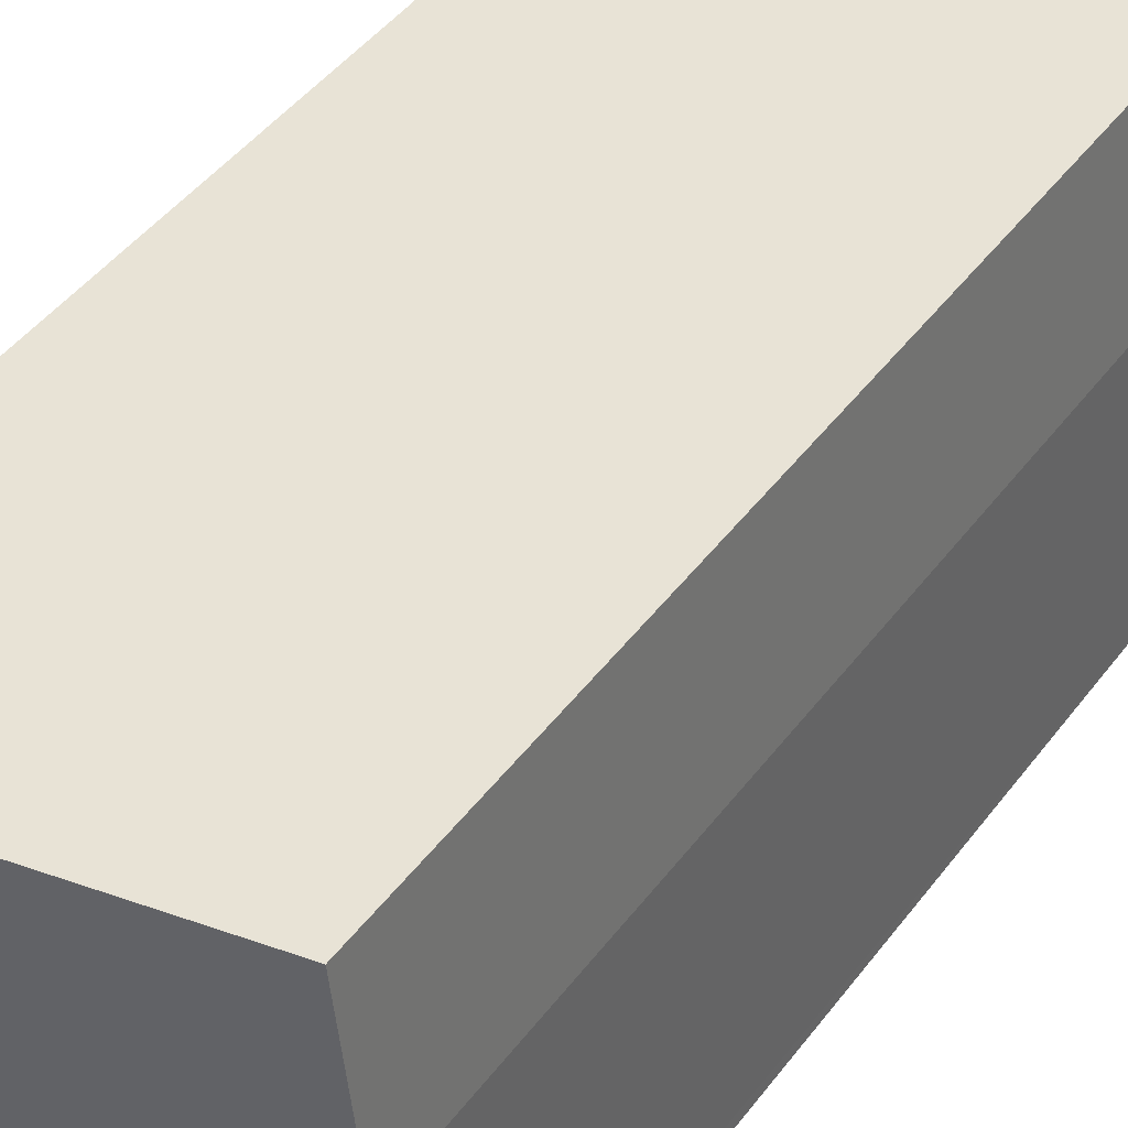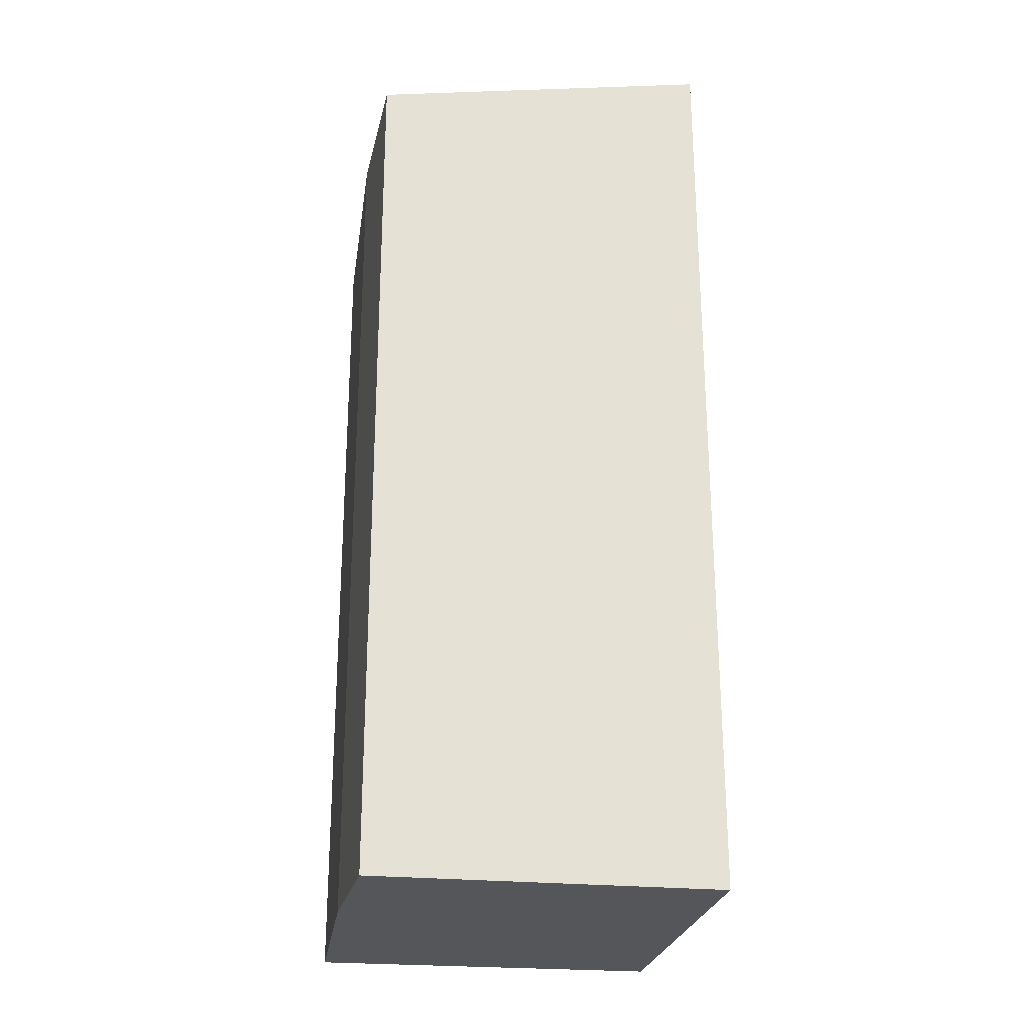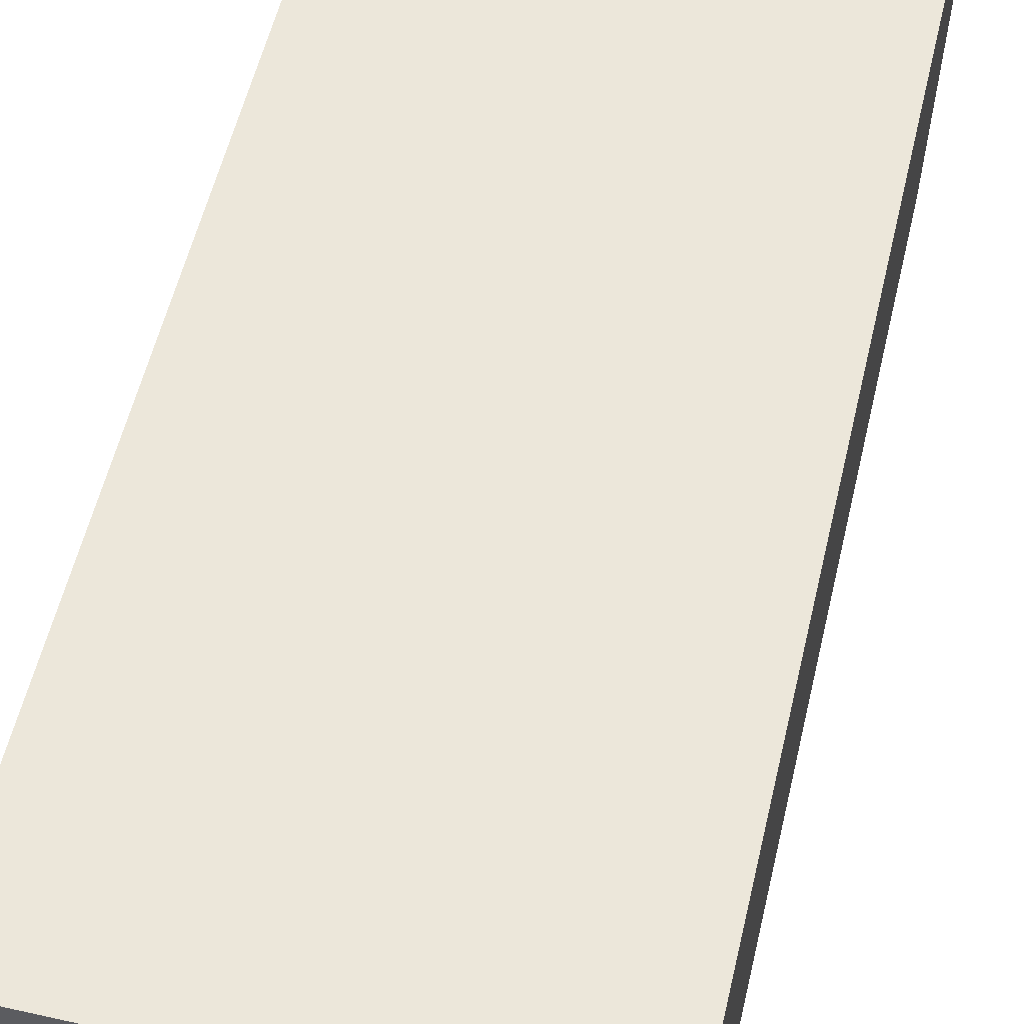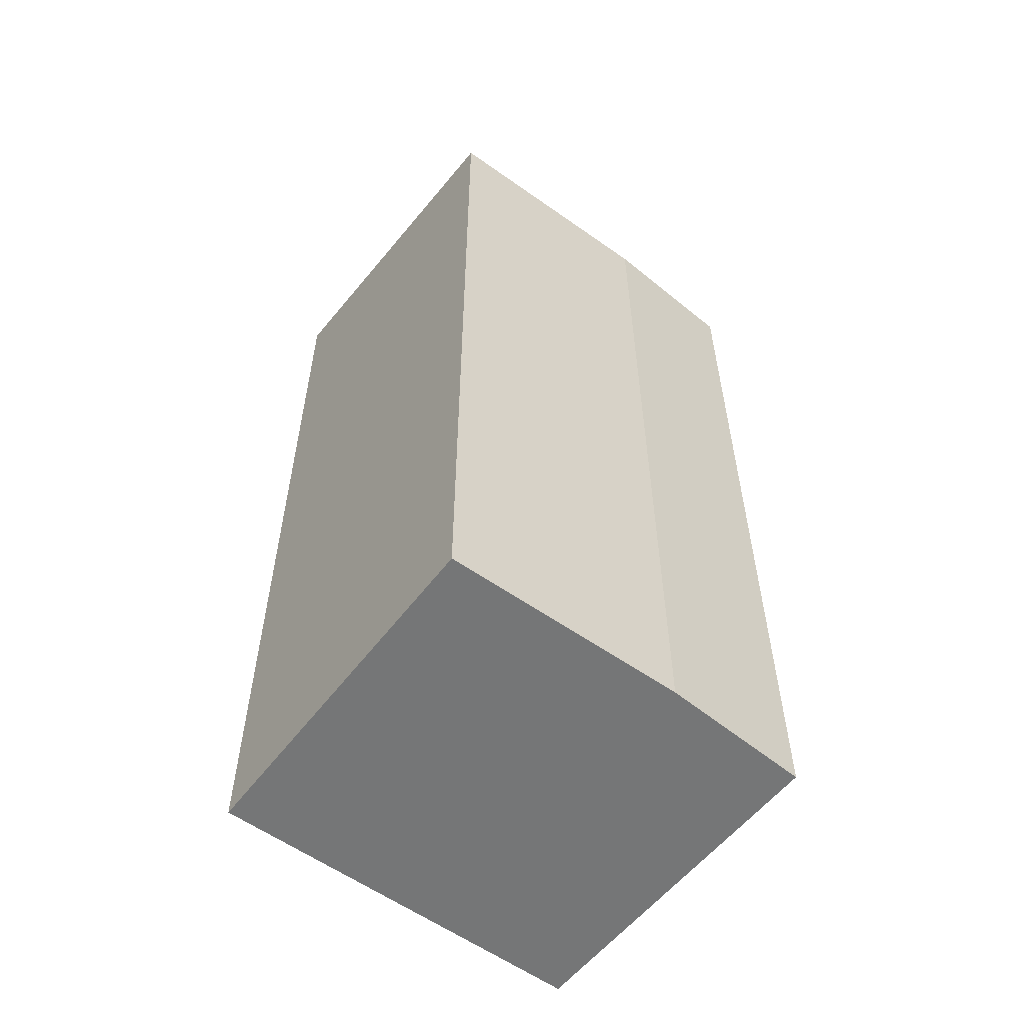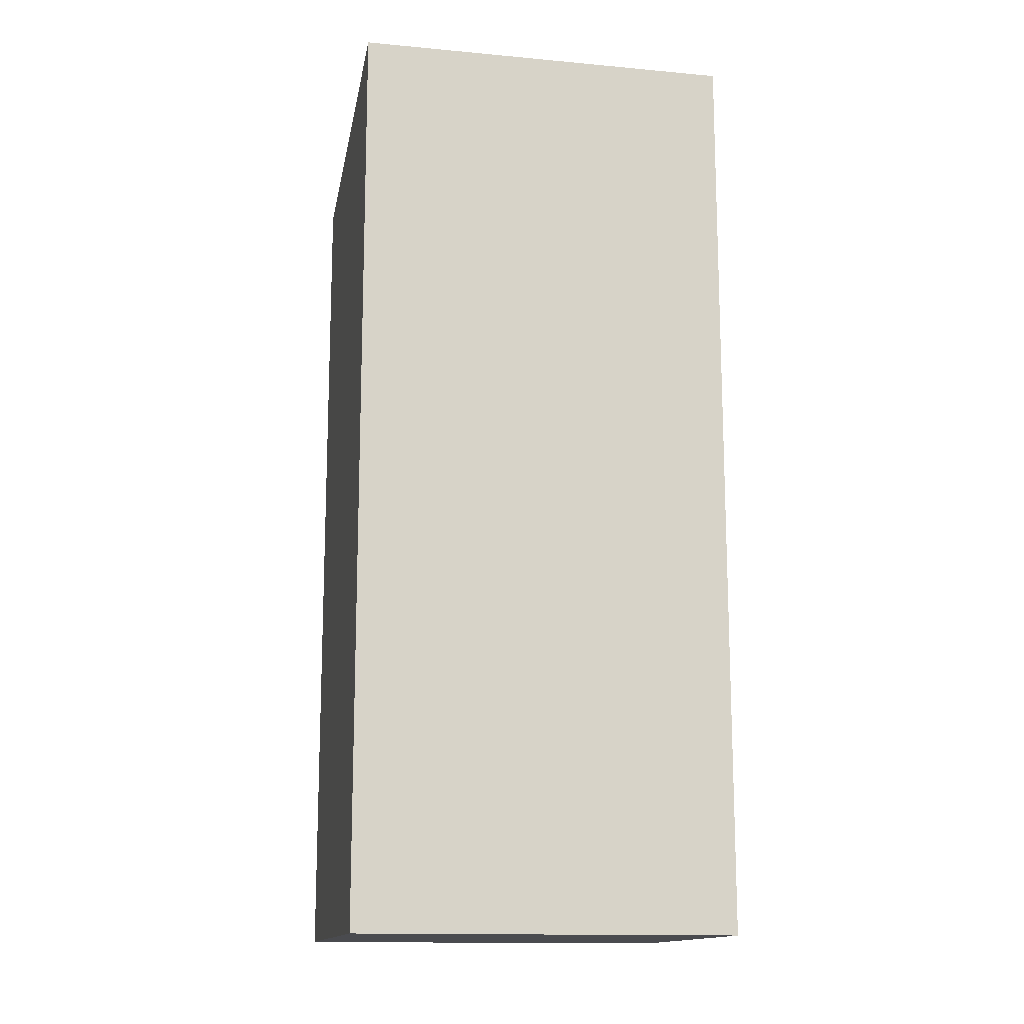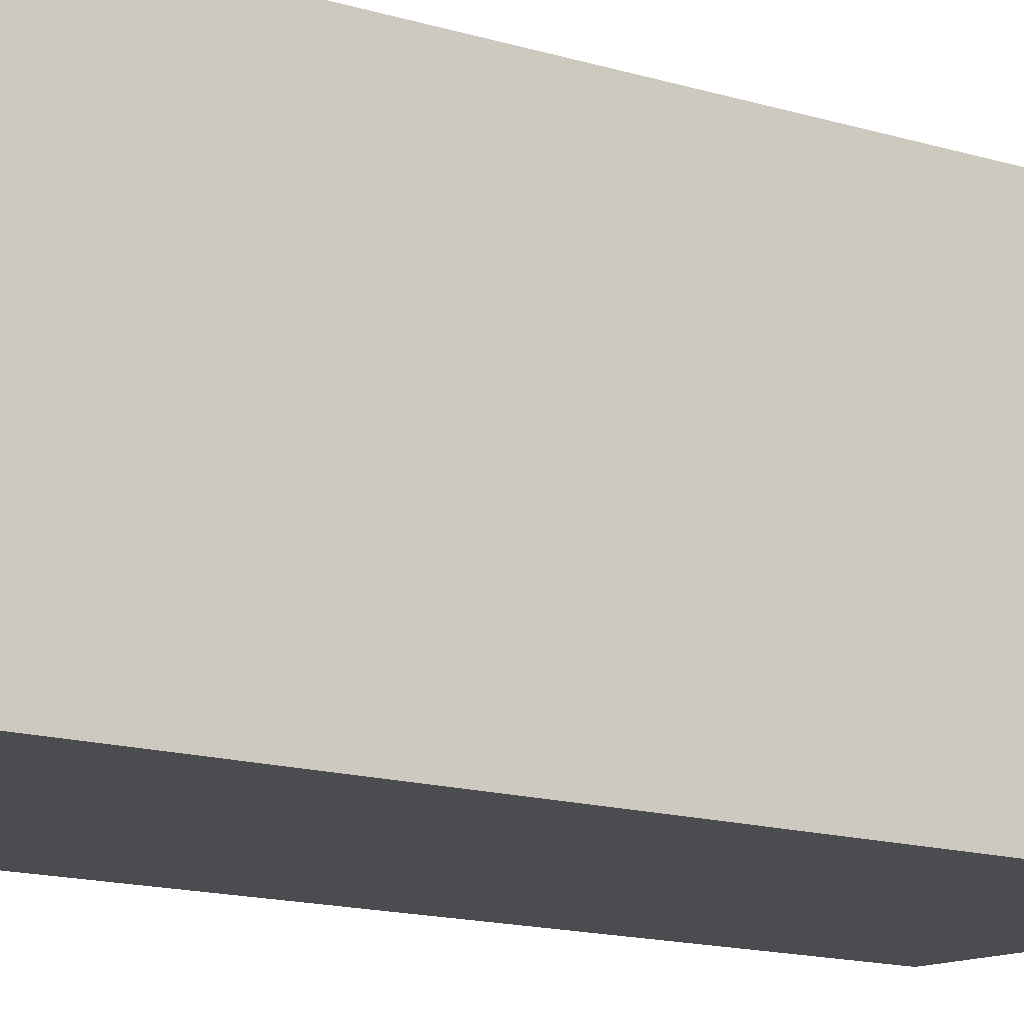
<metadata>
{"format":"obj","ext":"obj","renderer":"f3d","projection":"perspective","resolution":1024,"background":"white","views":[{"elev":44.2,"azim":-146.0,"up":"+Z"},{"elev":-25.1,"azim":-6.7,"up":"+Y"},{"elev":52.2,"azim":12.6,"up":"+Z"},{"elev":-56.7,"azim":-125.0,"up":"+Y"},{"elev":-14.3,"azim":81.2,"up":"+Y"},{"elev":-16.2,"azim":58.9,"up":"+Z"}]}
</metadata>
<code>
v  0.004 8.626 0.139
v  2.035 8.965 -0.054
v  0 8.626 5.282e-16
v  3.488 9.208 -0.093
v  3.641 9.22 3.705
v  0.061 8.628 2.376
v  2.175 8.976 3.769
v  0.208 8.648 3.855
v  0.208 -2.361e-16 3.855
v  3.641 -2.269e-16 3.705
v  2.175 -2.308e-16 3.769
v  3.488 5.695e-18 -0.093
v  0 0 0
v  2.035 3.307e-18 -0.054
v  0.061 -1.455e-16 2.376
v  0.004 -8.511e-18 0.139
g defaultobject
f 1 2 3
f 2 1 4
f 4 1 5
f 5 1 6
f 5 6 7
f 7 6 8
f 9 7 8
f 7 9 5
f 5 9 10
f 10 9 11
f 10 4 5
f 4 10 12
f 12 2 4
f 2 12 3
f 3 12 13
f 13 12 14
f 6 9 8
f 9 6 15
f 13 1 3
f 1 13 6
f 6 13 15
f 15 13 16
f 14 16 13
f 16 14 12
f 16 12 10
f 16 10 15
f 15 10 11
f 15 11 9

</code>
